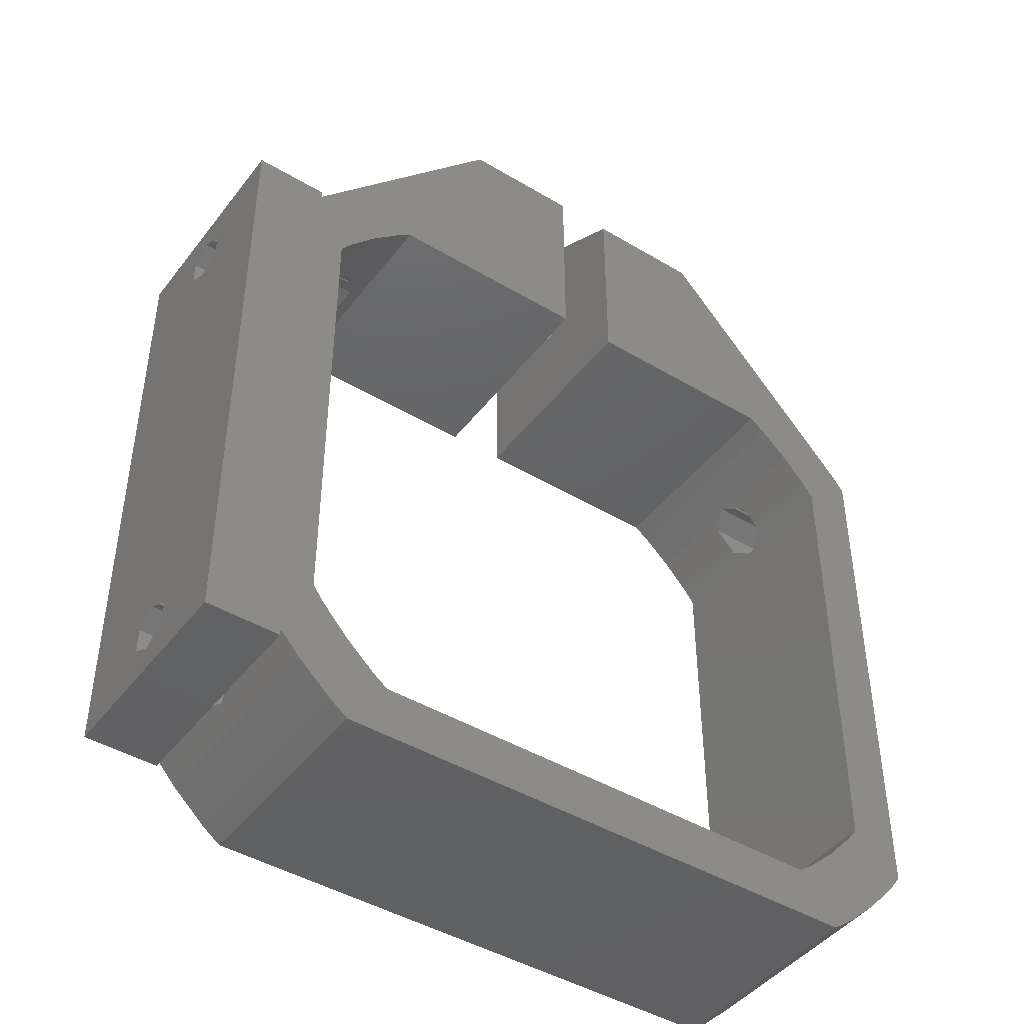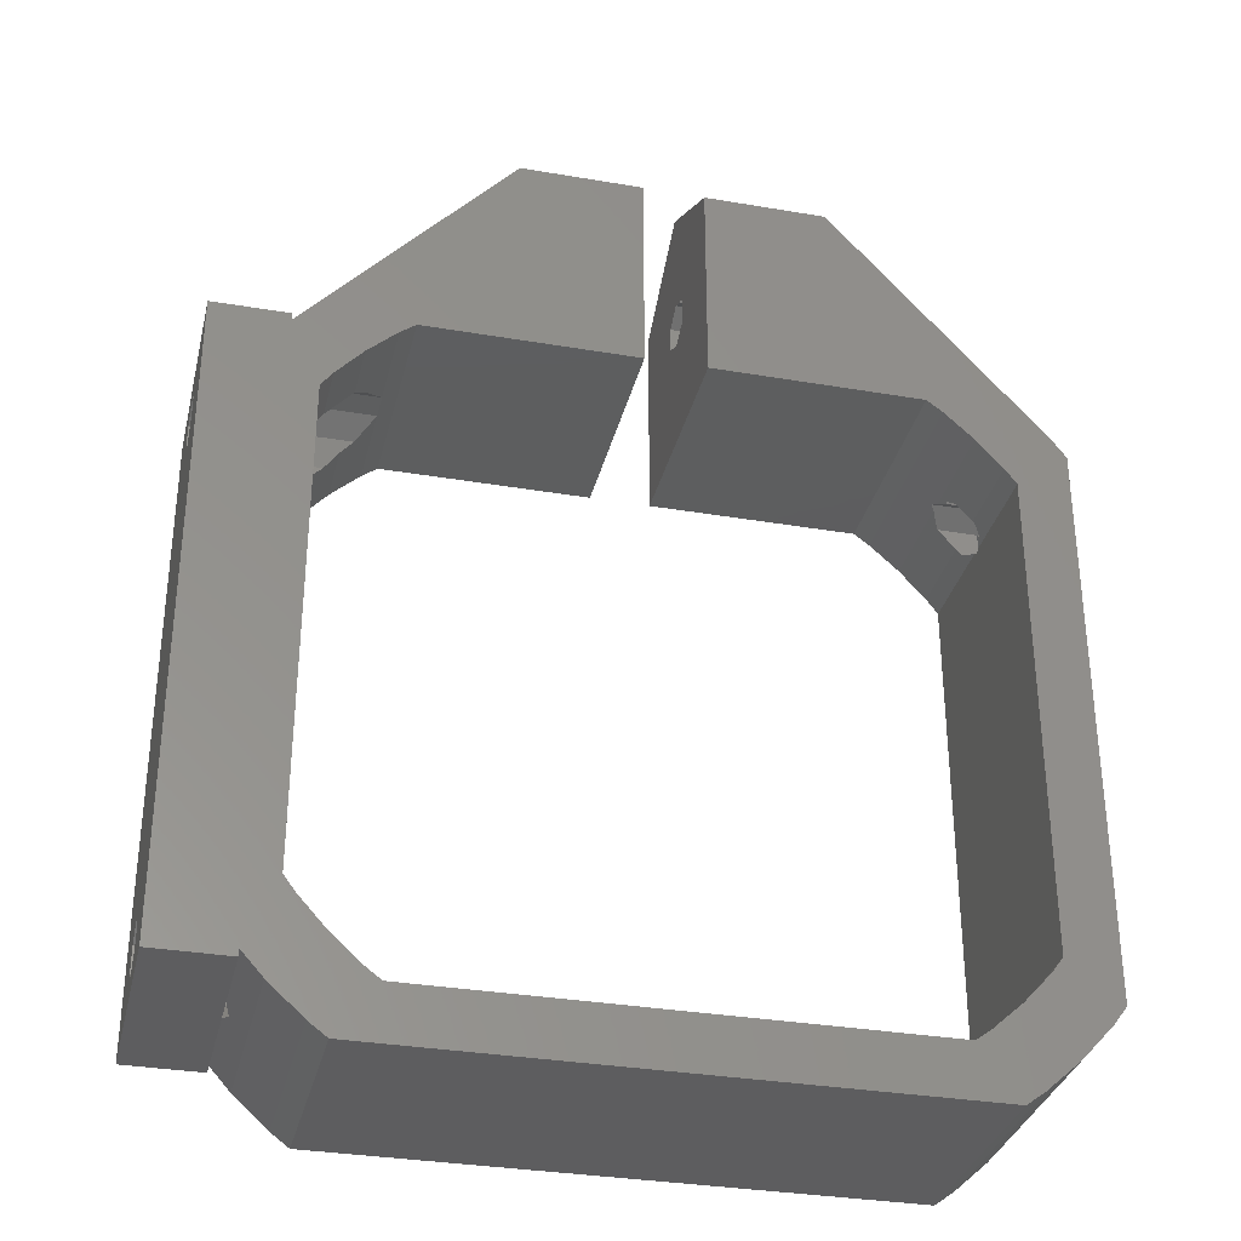
<metadata>
{"format":"stl","ext":"stl","renderer":"f3d","projection":"perspective","resolution":1024,"background":"white","views":[{"elev":-44.5,"azim":-34.9,"up":"+Y"},{"elev":-32.9,"azim":-13.3,"up":"+Y"}]}
</metadata>
<code>
# stl→obj: 382 verts, 796 faces
v -2 29.5 8.702
v -6 30 9.2
v -2 30 9.2
v -6 29.5 8.702
v 2 29.5 8.702
v 6 30 9.2
v 6 29.5 8.702
v 2 30 9.2
v -6 31.9 8.702
v -2 31.4 9.2
v -6 31.4 9.2
v -2 31.9 8.702
v 2 31.9 8.702
v 6 31.4 9.2
v 2 31.4 9.2
v 6 31.9 8.702
v -2 29.62 8.578
v -6 29.62 8.578
v 6 29.62 8.578
v 2 29.62 8.578
v -6 31.78 8.578
v -2 31.78 8.578
v 2 31.78 8.578
v 6 31.78 8.578
v -2 29.85 6.028
v -6 29 7.5
v -2 29 7.5
v -6 29.85 6.028
v 6 29.85 6.028
v 2 29 7.5
v 6 29 7.5
v 2 29.85 6.028
v -6 31.55 6.028
v -2 32.4 7.5
v -6 32.4 7.5
v -2 31.55 6.028
v 2 31.55 6.028
v 6 32.4 7.5
v 2 32.4 7.5
v 6 31.55 6.028
v 6 33.06 9.861
v 6 32.11 10.9
v 6 28.39 9.813
v 6 29.29 10.9
v 6 33.96 6.542
v 6 33.1 9.904
v 6 33.96 8.458
v 6 32.93 4.93
v 6 31.18 4.135
v 6 29.29 4.407
v 6 27.84 5.662
v 6 27.84 9.338
v 6 27.3 7.5
v 6 28.3 9.904
v 17.36 29.29 10.9
v 18.07 28.3 9.904
v 14.92 32.45 10.56
v 15.05 32.11 10.9
v 14.64 33.1 9.904
v 14.7 33.01 9.996
v 16.8 30.08 10.9
v 16.4 30.62 10.9
v 15.46 31.65 10.9
v 14.67 33.06 9.861
v 18.01 28.39 9.813
v 18.4 27.84 5.662
v 18.78 27.3 7.5
v 14.03 33.96 8.458
v 14.03 33.96 6.542
v 15.91 31.18 4.135
v 16.52 30.47 4.238
v 16.24 30.84 4.183
v 17.37 29.29 4.407
v 14.66 33.08 5.171
v 14.74 32.93 4.93
v 14.73 32.96 4.984
v 14.66 33.08 9.829
v 18.4 27.84 9.338
v -15.05 30.7 1.666
v -6 24.87 7.5
v -6 30.7 1.666
v -17.09 29.28 3.087
v -17.75 28.74 3.623
v -17.61 28.91 3.453
v -20.52 24.87 7.5
v -15.05 30.7 13.33
v -6 30.7 13.33
v -17.09 29.28 11.91
v -17.75 28.74 11.38
v -17.61 28.91 11.55
v -12.2 36.53 7.5
v -13.41 34.83 5.794
v -13.69 34.24 5.205
v -13.52 34.66 5.628
v -6 36.53 7.5
v -13.69 34.24 9.795
v -13.41 34.83 9.206
v -13.52 34.66 9.372
v -10 39.61 7.5
v -23.45 20.76 14.22
v -23.45 20.71 14.65
v -23.45 20.76 0.775
v -23.45 20.76 6.539
v -23.45 20.76 6.542
v -23.45 20.76 8.458
v -23.45 20.76 8.461
v -22.05 22.05 15
v -23.45 20.52 15
v -10 35.28 15
v -23.45 20.71 0.3511
v -2 30.96 15
v -16 21.52 15
v -2 21.52 15
v -18.59 25 15
v -17.04 20.76 15
v -19.79 24.11 15
v -18.99 18.99 15
v -20.76 17.04 15
v -21.52 16 15
v 20.76 17.04 15
v 25 18.59 15
v 24.11 19.79 15
v 21.52 16 15
v 25 -18.59 15
v 22.05 22.05 15
v 21.52 -16 15
v 20.76 -17.04 15
v 18.99 18.99 15
v 17.04 20.76 15
v 16 21.52 15
v 10 35.28 15
v 2 21.52 15
v 2 32.4 15
v 24.11 -19.79 15
v 22.05 -22.05 15
v 18.99 -18.99 15
v 19.79 -24.11 15
v 17.04 -20.76 15
v 18.59 -25 15
v 16 -21.52 15
v -16 -21.52 15
v -18.59 -25 15
v -17.04 -20.76 15
v -19.79 -24.11 15
v -18.99 -18.99 15
v -23.45 -20.52 15
v -20.76 -17.04 15
v -21.52 -16 15
v -22.05 -22.05 15
v -28.45 21 15
v -23.45 21 15
v -28.45 -21 15
v -23.45 -21 15
v -2 39.61 7.5
v -2 37.88 10.5
v 10 39.61 7.5
v 2 37.01 12
v 2 39.61 7.5
v 24.56 19.2 7.5
v 24.92 18.7 8.702
v 25 18.59 8.816
v 25 18.59 6.44
v 25 18.59 0
v 25 18.59 8.56
v 25 18.59 8.588
v 24.11 19.79 0
v -18.59 -25 0
v 18.59 -25 0
v -22.05 -22.05 0
v -23.45 -20.52 6.192
v -23.45 -20.52 0
v -23.1 -20.9 7.5
v -23.45 -20.52 8.808
v -2 35.28 15
v 2 35.28 15
v -22.05 22.05 0
v -23.45 20.52 0
v 25 18.2 9.2
v 25 16.8 9.2
v 25 16.3 8.702
v 25 -16.3 8.702
v 25 15.8 7.5
v 25 -15.8 7.5
v 25 -16.8 9.2
v 25 -18.2 9.2
v 25 -18.59 8.816
v 25 16.42 8.578
v 25 18.35 6.028
v 25 16.65 6.028
v 25 -16.65 6.028
v 25 -18.59 0
v 25 -18.35 6.028
v 25 -18.59 6.44
v 25 -16.42 8.578
v 25 -18.59 8.588
v 25 -18.59 8.56
v 25 -18.58 8.578
v 25 18.58 8.578
v -19.79 -24.11 0
v 20.76 -17.04 0
v 24.11 -19.79 0
v 21.52 -16 0
v 22.05 -22.05 0
v 21.52 16 0
v 20.76 17.04 0
v 18.99 -18.99 0
v 19.79 -24.11 0
v 17.04 -20.76 0
v 16 -21.52 0
v -16 -21.52 0
v -17.04 -20.76 0
v -18.99 -18.99 0
v -20.76 -17.04 0
v -21.52 -16 0
v 22.05 22.05 0
v 18.99 18.99 0
v 17.04 20.76 0
v 16 21.52 0
v 10 35.28 0
v 2 21.52 0
v 2 35.28 0
v -2 21.52 0
v -10 35.28 0
v -2 35.28 0
v -16 21.52 0
v -17.04 20.76 0
v -18.99 18.99 0
v -20.76 17.04 0
v -21.52 16 0
v -28.45 -21 0
v -23.45 -21 0
v -28.45 21 0
v -23.45 21 0
v -2 37.88 4.5
v 2 37.01 3
v 24.92 -18.7 8.702
v 24.55 -19.2 7.5
v -28.45 -18.58 8.578
v -28.45 -19.2 7.5
v -28.45 -18.7 8.702
v -28.45 -15.8 7.5
v -28.45 -16.42 8.578
v -28.45 -16.3 8.702
v -28.45 16.42 8.578
v -28.45 15.8 7.5
v -28.45 16.3 8.702
v -28.45 19.2 7.5
v -28.45 18.58 8.578
v -28.45 18.7 8.702
v -28.45 18.35 6.028
v -28.45 16.65 6.028
v -28.45 -16.65 6.028
v -28.45 -18.35 6.028
v -28.45 18.2 9.2
v -28.45 16.8 9.2
v -28.45 -16.8 9.2
v -28.45 -18.2 9.2
v -23.45 -20.9 7.5
v 19.7 -18.2 9.2
v 19.25 -18.7 8.702
v -27.05 -18.7 8.702
v -27.05 -18.2 9.2
v -27.05 -16.3 8.702
v -27.05 -16.8 9.2
v 21.31 -16.3 8.702
v 20.94 -16.8 9.2
v 20.76 -17.04 9.2
v -27.05 -18.58 8.578
v 19.36 -18.58 8.578
v -27.05 -16.42 8.578
v 21.21 -16.42 8.578
v -27.05 -18.35 6.028
v -27.05 -19.2 7.5
v 18.99 -18.99 7.135
v 18.76 -19.2 7.5
v 19.57 -18.35 6.028
v -27.05 -15.8 7.5
v -27.05 -16.65 6.028
v 21.52 -16 7.147
v 21.52 -15.8 7.5
v 21.05 -16.65 6.028
v 20.76 -17.04 6.028
v 21.52 -16 7.853
v 18.99 -18.99 7.865
v -27.05 -15.14 9.861
v -27.05 -16.09 10.9
v -27.05 -19.81 9.813
v -27.05 -18.91 10.9
v -27.05 -14.24 6.542
v -27.05 -15.1 9.904
v -27.05 -14.24 8.458
v -27.05 -15.27 4.93
v -27.05 -17.02 4.135
v -27.05 -18.91 4.407
v -27.05 -20.36 5.662
v -27.05 -20.36 9.338
v -27.05 -20.9 7.5
v -27.05 -19.9 9.904
v -18.99 -18.99 10.82
v -17.98 -19.9 9.904
v -19.06 -18.91 10.9
v -21.52 -16 10.81
v -21.46 -16.09 10.9
v -21.52 -15.1 9.904
v -20.76 -17.04 10.9
v -21.52 -15.14 9.861
v -18.08 -19.81 9.813
v -17.04 -20.76 7.02
v -16.85 -20.9 7.5
v -17.48 -20.36 5.662
v -21.52 -14.24 8.458
v -21.52 -14.24 6.542
v -20.77 -17.02 4.135
v -20.76 -17.04 4.138
v -19.06 -18.91 4.407
v -18.99 -18.99 4.474
v -21.52 -15.27 4.93
v -17.48 -20.36 9.338
v -21.52 -16 4.597
v -17.04 -20.76 7.98
v 21.31 16.3 8.702
v 20.94 16.8 9.2
v -27.05 16.3 8.702
v -27.05 16.8 9.2
v -27.05 18.7 8.702
v -27.05 18.2 9.2
v 19.7 18.2 9.2
v 19.25 18.7 8.702
v 20.76 17.04 9.2
v -27.05 16.42 8.578
v 21.21 16.42 8.578
v -27.05 18.58 8.578
v 19.36 18.58 8.578
v -27.05 16.65 6.028
v -27.05 15.8 7.5
v 21.52 16 7.147
v 21.52 15.8 7.5
v 21.05 16.65 6.028
v -27.05 19.2 7.5
v -27.05 18.35 6.028
v 18.99 18.99 7.135
v 18.76 19.2 7.5
v 19.57 18.35 6.028
v 20.76 17.04 6.028
v 18.99 18.99 7.865
v 21.52 16 7.853
v -27.05 19.86 9.861
v -27.05 18.91 10.9
v -27.05 15.19 9.813
v -27.05 16.09 10.9
v -27.05 20.76 6.542
v -27.05 19.9 9.904
v -27.05 20.76 8.458
v -27.05 19.73 4.93
v -27.05 17.98 4.135
v -27.05 16.09 4.407
v -27.05 14.64 5.662
v -27.05 14.64 9.338
v -27.05 14.1 7.5
v -27.05 15.1 9.904
v -21.52 16 10.81
v -21.46 16.09 10.9
v -21.52 15.1 9.904
v -19.06 18.91 10.9
v -18.99 18.99 10.82
v -17.98 19.9 9.904
v -20.76 17.04 10.9
v -18.03 19.86 9.861
v -21.52 15.19 9.813
v -21.52 14.64 5.662
v -21.52 14.1 7.5
v -17.03 20.76 8.458
v -17.03 20.76 6.542
v -20.76 17.04 4.271
v -19.9 17.98 4.135
v -21.46 16.09 4.407
v -21.52 16 4.48
v -18.18 19.73 4.93
v -17.04 20.76 6.537
v -17.04 20.76 8.463
v -21.52 14.64 9.338
v -18.99 18.99 4.594
f 1 2 3
f 2 1 4
f 5 6 7
f 6 5 8
f 9 10 11
f 10 9 12
f 13 14 15
f 14 13 16
f 2 10 3
f 10 2 11
f 8 14 6
f 14 8 15
f 17 4 1
f 4 17 18
f 19 5 7
f 5 19 20
f 21 12 9
f 12 21 22
f 23 16 13
f 16 23 24
f 25 26 27
f 26 25 28
f 29 30 31
f 30 29 32
f 33 34 35
f 34 33 36
f 37 38 39
f 38 37 40
f 33 25 36
f 25 33 28
f 37 29 40
f 29 37 32
f 35 22 21
f 22 35 34
f 39 24 23
f 24 39 38
f 27 18 17
f 18 27 26
f 31 20 19
f 20 31 30
f 41 14 16
f 42 6 14
f 43 6 44
f 44 6 42
f 40 45 38
f 42 41 46
f 14 41 42
f 47 16 38
f 38 16 24
f 16 47 41
f 47 38 45
f 45 40 48
f 40 49 48
f 29 49 40
f 29 50 49
f 51 29 31
f 7 52 31
f 31 52 53
f 29 51 50
f 31 53 51
f 7 31 19
f 6 43 7
f 52 7 43
f 43 44 54
f 54 55 56
f 55 54 44
f 42 57 58
f 57 59 60
f 57 42 59
f 59 42 46
f 44 61 55
f 61 44 62
f 62 44 63
f 63 44 58
f 58 44 42
f 41 59 46
f 59 41 64
f 54 65 43
f 65 54 56
f 66 53 67
f 53 66 51
f 45 68 47
f 68 45 69
f 70 71 72
f 71 70 50
f 50 70 49
f 71 50 73
f 51 73 50
f 73 51 66
f 48 69 45
f 69 48 74
f 75 74 48
f 74 75 76
f 49 75 48
f 75 49 70
f 41 77 64
f 68 41 47
f 41 68 77
f 52 65 78
f 65 52 43
f 53 78 67
f 78 53 52
f 79 80 81
f 82 80 79
f 83 82 84
f 82 83 80
f 80 83 85
f 80 86 87
f 80 88 86
f 89 88 80
f 88 89 90
f 89 80 85
f 81 91 92
f 93 92 94
f 92 93 81
f 81 93 79
f 91 81 95
f 96 87 86
f 97 96 98
f 96 97 87
f 91 87 97
f 87 91 95
f 18 26 4
f 35 21 9
f 95 33 35
f 81 33 95
f 81 28 33
f 80 28 81
f 28 80 26
f 9 95 35
f 87 9 11
f 9 87 95
f 2 87 11
f 4 87 2
f 80 4 26
f 4 80 87
f 97 98 99
f 100 90 89
f 90 100 101
f 99 92 91
f 99 91 97
f 102 85 83
f 85 102 103
f 85 103 104
f 105 85 104
f 106 85 105
f 100 85 106
f 85 100 89
f 90 107 88
f 101 107 90
f 107 101 108
f 98 96 99
f 96 109 99
f 86 109 96
f 86 107 109
f 107 86 88
f 99 94 92
f 84 102 83
f 102 84 110
f 111 112 113
f 114 112 111
f 114 115 112
f 116 115 114
f 115 116 117
f 107 117 116
f 108 117 107
f 118 108 119
f 117 108 118
f 120 121 122
f 121 123 124
f 120 122 125
f 126 124 123
f 127 124 126
f 121 120 123
f 125 128 120
f 125 129 128
f 125 130 129
f 131 130 125
f 132 131 133
f 131 132 130
f 124 127 134
f 134 127 135
f 136 135 127
f 135 136 137
f 138 137 136
f 137 138 139
f 140 139 138
f 141 139 140
f 141 142 139
f 143 142 141
f 144 143 145
f 143 144 142
f 146 145 147
f 146 147 148
f 145 149 144
f 150 119 108
f 119 150 148
f 145 146 149
f 150 108 151
f 152 148 150
f 148 152 146
f 146 152 153
f 154 99 155
f 156 157 131
f 157 156 158
f 78 159 67
f 121 78 56
f 121 56 55
f 78 160 159
f 121 55 61
f 78 121 160
f 160 121 161
f 65 56 78
f 159 66 67
f 162 66 159
f 163 66 162
f 73 163 71
f 66 163 73
f 164 160 165
f 160 164 159
f 156 77 68
f 69 156 68
f 156 69 74
f 71 166 72
f 166 71 163
f 76 156 74
f 109 116 114
f 109 107 116
f 167 139 142
f 139 167 168
f 169 170 171
f 170 169 172
f 149 173 172
f 149 172 169
f 173 149 146
f 109 111 174
f 111 109 114
f 175 133 131
f 155 109 174
f 109 155 99
f 157 175 131
f 99 93 94
f 176 84 82
f 176 110 84
f 110 176 177
f 121 178 161
f 121 179 178
f 121 180 179
f 181 180 121
f 180 181 182
f 182 181 183
f 124 181 121
f 181 124 184
f 184 124 185
f 185 124 186
f 187 180 182
f 188 163 162
f 189 163 188
f 182 163 189
f 183 163 182
f 190 163 183
f 191 190 192
f 190 191 163
f 191 192 193
f 183 181 194
f 195 196 197
f 165 198 164
f 169 144 149
f 144 169 199
f 200 191 201
f 191 202 163
f 200 201 203
f 204 163 202
f 205 163 204
f 191 200 202
f 206 203 207
f 203 206 200
f 208 207 168
f 207 208 206
f 168 209 208
f 168 210 209
f 167 210 168
f 167 211 210
f 199 211 167
f 211 199 212
f 169 212 199
f 171 212 169
f 213 171 214
f 212 171 213
f 163 205 166
f 166 205 215
f 216 215 205
f 217 215 216
f 218 215 217
f 218 219 215
f 220 219 218
f 219 220 221
f 222 223 224
f 225 223 222
f 176 225 226
f 176 226 227
f 177 227 228
f 177 228 229
f 225 176 223
f 230 214 171
f 214 230 229
f 227 177 176
f 230 171 231
f 232 229 230
f 229 232 177
f 177 232 233
f 131 57 156
f 131 58 57
f 131 63 58
f 63 131 125
f 223 234 224
f 234 223 99
f 219 221 235
f 234 99 154
f 156 235 158
f 235 156 219
f 223 93 99
f 223 79 93
f 79 176 82
f 176 79 223
f 168 137 139
f 137 168 207
f 199 142 144
f 142 199 167
f 122 61 62
f 61 122 121
f 156 60 59
f 59 77 156
f 77 59 64
f 75 156 76
f 70 156 75
f 70 215 156
f 72 215 70
f 215 72 166
f 135 201 134
f 201 135 203
f 60 156 57
f 125 62 63
f 62 125 122
f 215 219 156
f 134 186 124
f 186 134 236
f 236 134 237
f 236 196 195
f 196 236 237
f 201 193 237
f 193 201 191
f 201 237 134
f 207 135 137
f 135 207 203
f 238 239 240
f 241 242 243
f 244 245 246
f 247 248 249
f 232 247 150
f 232 250 247
f 232 251 250
f 251 241 245
f 252 251 232
f 251 252 241
f 230 252 232
f 253 230 239
f 252 230 253
f 249 150 247
f 254 150 249
f 255 150 254
f 246 150 255
f 241 246 245
f 243 246 241
f 246 243 150
f 256 150 243
f 152 256 257
f 256 152 150
f 240 152 257
f 239 152 240
f 152 239 230
f 230 153 152
f 153 230 231
f 233 150 151
f 150 233 232
f 153 173 146
f 173 153 258
f 231 170 258
f 170 231 171
f 231 258 153
f 151 105 233
f 151 100 105
f 151 101 100
f 101 151 108
f 104 233 105
f 102 104 103
f 104 102 233
f 110 233 102
f 233 110 177
f 105 100 106
f 236 185 186
f 236 259 185
f 259 236 260
f 261 257 262
f 257 261 240
f 256 263 264
f 263 256 243
f 184 265 181
f 265 184 266
f 185 266 184
f 185 267 266
f 267 185 259
f 257 264 262
f 264 257 256
f 268 240 261
f 240 268 238
f 197 236 195
f 236 197 269
f 236 269 260
f 242 263 243
f 263 242 270
f 194 265 271
f 265 194 181
f 272 239 273
f 239 272 253
f 237 274 275
f 192 237 193
f 237 192 276
f 237 276 274
f 252 277 241
f 277 252 278
f 279 183 280
f 190 279 281
f 279 190 183
f 252 272 278
f 272 252 253
f 281 192 190
f 282 192 281
f 192 282 276
f 241 270 242
f 270 241 277
f 283 194 271
f 183 283 280
f 283 183 194
f 237 197 196
f 197 237 269
f 269 237 284
f 284 237 275
f 273 238 268
f 238 273 239
f 285 264 263
f 286 262 264
f 287 262 288
f 288 262 286
f 278 289 277
f 286 285 290
f 264 285 286
f 291 263 277
f 277 263 270
f 263 291 285
f 291 277 289
f 289 278 292
f 278 293 292
f 272 293 278
f 272 294 293
f 295 272 273
f 261 296 273
f 273 296 297
f 272 295 294
f 273 297 295
f 261 273 268
f 262 287 261
f 296 261 287
f 287 288 298
f 298 299 300
f 298 301 299
f 301 298 288
f 286 302 303
f 290 302 286
f 302 290 304
f 288 305 301
f 288 303 305
f 303 288 286
f 285 304 290
f 304 285 306
f 298 307 287
f 307 298 300
f 308 172 309
f 310 172 308
f 172 310 170
f 170 297 258
f 170 295 297
f 295 170 310
f 289 311 291
f 311 289 312
f 294 313 293
f 313 294 314
f 314 294 315
f 295 315 294
f 315 295 316
f 316 295 310
f 292 312 289
f 312 292 317
f 291 306 285
f 306 291 311
f 296 307 318
f 307 296 287
f 317 292 319
f 293 319 292
f 319 293 313
f 318 173 296
f 172 318 320
f 172 320 309
f 318 172 173
f 297 173 258
f 173 297 296
f 321 179 180
f 179 321 322
f 323 255 324
f 255 323 246
f 254 325 326
f 325 254 249
f 178 160 161
f 327 160 178
f 160 327 328
f 322 178 179
f 329 178 322
f 178 329 327
f 255 326 324
f 326 255 254
f 330 246 323
f 246 330 244
f 187 321 180
f 321 187 331
f 248 325 249
f 325 248 332
f 333 160 328
f 198 160 333
f 160 198 165
f 334 245 335
f 245 334 251
f 182 336 337
f 189 336 182
f 336 189 338
f 250 339 247
f 339 250 340
f 341 159 342
f 343 159 341
f 188 159 343
f 159 188 162
f 250 334 340
f 334 250 251
f 188 338 189
f 188 344 338
f 344 188 343
f 247 332 248
f 332 247 339
f 159 198 333
f 159 333 345
f 159 345 342
f 198 159 164
f 187 346 331
f 182 346 187
f 346 182 337
f 335 244 330
f 244 335 245
f 347 326 325
f 348 324 326
f 349 324 350
f 350 324 348
f 340 351 339
f 348 347 352
f 326 347 348
f 353 325 339
f 339 325 332
f 325 353 347
f 353 339 351
f 351 340 354
f 340 355 354
f 334 355 340
f 334 356 355
f 357 334 335
f 323 358 335
f 335 358 359
f 334 357 356
f 335 359 357
f 323 335 330
f 324 349 323
f 358 323 349
f 349 350 360
f 361 350 362
f 360 361 363
f 361 360 350
f 352 364 348
f 364 352 365
f 365 352 366
f 348 362 350
f 362 348 367
f 367 348 364
f 368 352 347
f 352 368 366
f 369 360 363
f 360 369 349
f 370 359 371
f 359 370 357
f 351 105 353
f 105 351 104
f 104 372 105
f 372 104 373
f 355 374 375
f 355 376 374
f 376 355 356
f 356 377 376
f 357 377 356
f 377 357 370
f 351 103 104
f 354 103 351
f 378 103 354
f 103 378 379
f 379 104 103
f 104 379 373
f 106 368 347
f 105 368 106
f 353 106 347
f 106 353 105
f 368 105 380
f 380 105 372
f 358 369 381
f 369 358 349
f 354 382 378
f 354 375 382
f 375 354 355
f 371 358 381
f 358 371 359
f 119 363 361
f 119 381 363
f 311 381 119
f 381 311 371
f 148 311 119
f 311 148 304
f 304 148 302
f 369 363 381
f 370 229 377
f 312 370 371
f 312 371 311
f 370 312 229
f 214 312 317
f 214 317 319
f 312 214 229
f 311 304 306
f 204 337 336
f 204 280 337
f 202 280 204
f 280 202 279
f 337 123 346
f 280 123 337
f 126 280 283
f 280 126 123
f 225 113 112
f 113 225 222
f 220 130 132
f 130 220 218
f 209 141 140
f 141 209 210
f 129 345 128
f 129 342 345
f 217 342 129
f 217 341 342
f 341 217 216
f 375 227 382
f 228 375 374
f 375 228 227
f 117 364 365
f 118 364 117
f 364 118 367
f 200 276 282
f 206 276 200
f 276 206 274
f 269 284 260
f 259 127 267
f 136 259 260
f 136 260 284
f 259 136 127
f 211 310 308
f 211 316 310
f 316 211 212
f 143 299 145
f 143 300 299
f 300 318 307
f 143 318 300
f 318 143 320
f 313 214 319
f 213 313 314
f 313 213 214
f 148 303 302
f 147 303 148
f 303 147 305
f 205 338 344
f 204 338 205
f 338 204 336
f 331 346 321
f 322 120 329
f 123 322 321
f 123 321 346
f 322 123 120
f 216 343 341
f 205 343 216
f 343 205 344
f 345 328 128
f 328 345 333
f 327 128 328
f 120 327 329
f 327 120 128
f 218 129 130
f 129 218 217
f 229 374 376
f 229 376 377
f 374 229 228
f 118 362 367
f 119 362 118
f 362 119 361
f 380 112 115
f 372 112 380
f 373 112 372
f 225 379 226
f 379 225 373
f 373 225 112
f 226 382 227
f 382 226 378
f 378 226 379
f 365 115 117
f 366 115 365
f 366 380 115
f 380 366 368
f 208 140 138
f 140 208 209
f 284 138 136
f 275 138 284
f 208 274 206
f 274 208 275
f 275 208 138
f 202 281 279
f 200 281 202
f 281 200 282
f 283 265 126
f 265 283 271
f 266 126 265
f 127 266 267
f 266 127 126
f 141 320 143
f 141 309 320
f 210 309 141
f 210 308 309
f 308 210 211
f 212 314 315
f 212 315 316
f 314 212 213
f 147 301 305
f 145 301 147
f 301 145 299
f 155 234 154
f 12 155 174
f 155 34 234
f 36 234 34
f 155 12 34
f 174 10 12
f 111 10 174
f 111 3 10
f 113 3 111
f 3 113 1
f 1 113 27
f 234 36 224
f 25 224 36
f 222 27 113
f 27 222 25
f 25 222 224
f 34 12 22
f 17 1 27
f 20 30 5
f 39 23 13
f 39 158 235
f 37 235 221
f 158 39 157
f 13 157 39
f 15 157 13
f 235 37 39
f 221 32 37
f 32 220 30
f 220 32 221
f 133 157 15
f 157 133 175
f 8 133 15
f 132 8 5
f 132 30 220
f 30 132 5
f 8 132 133

</code>
